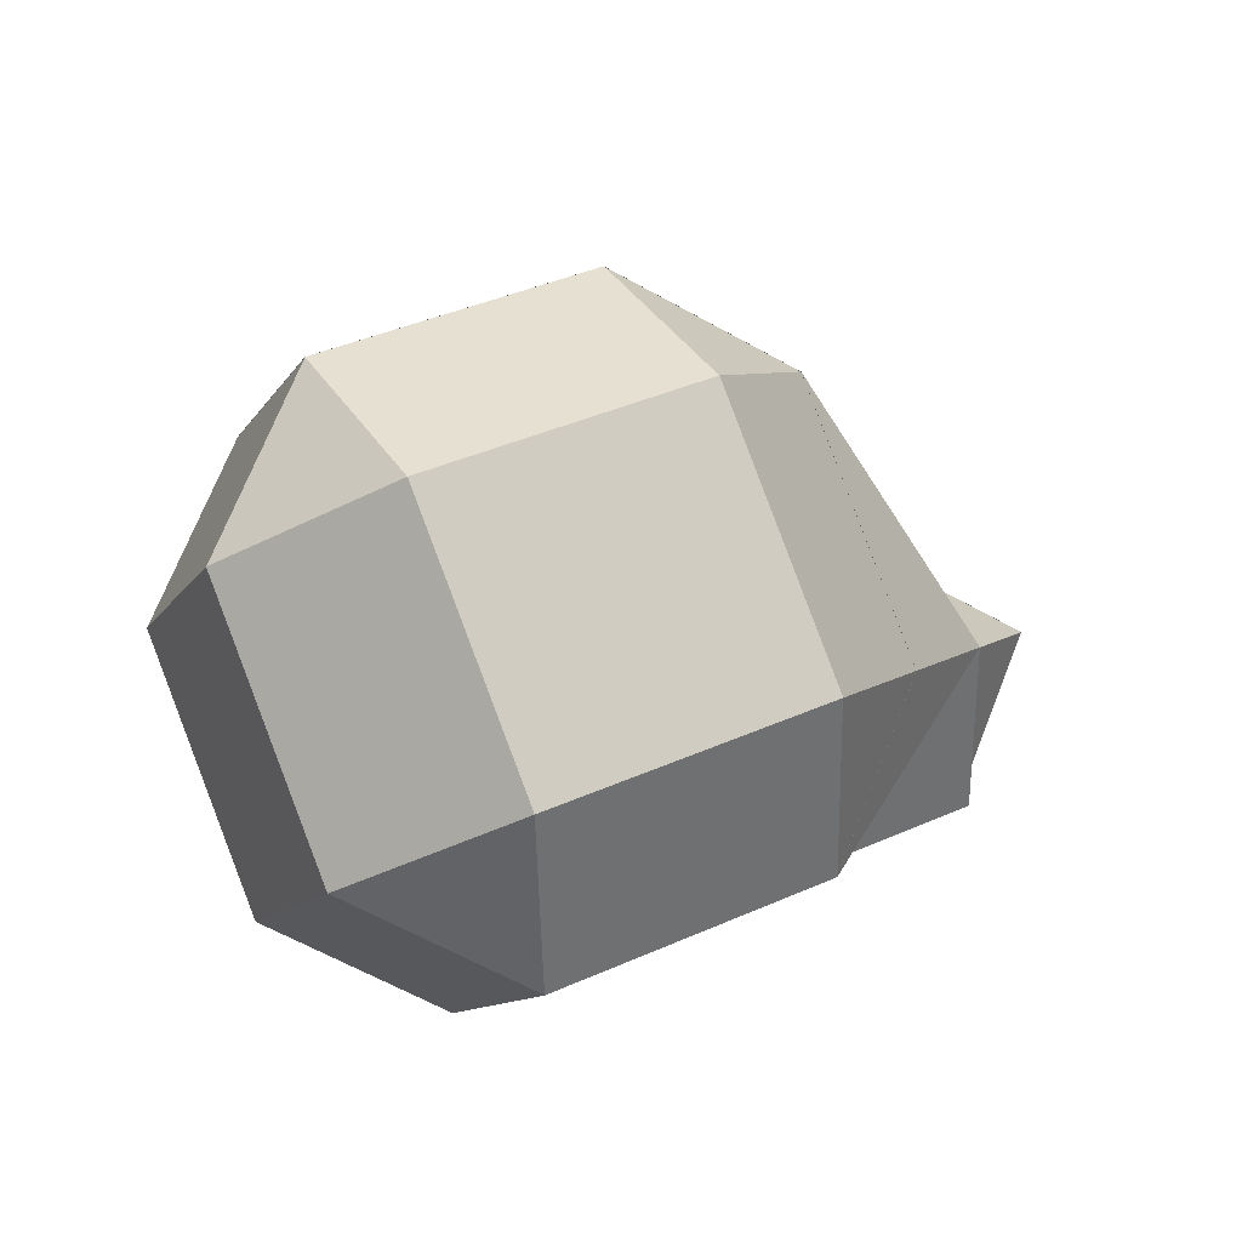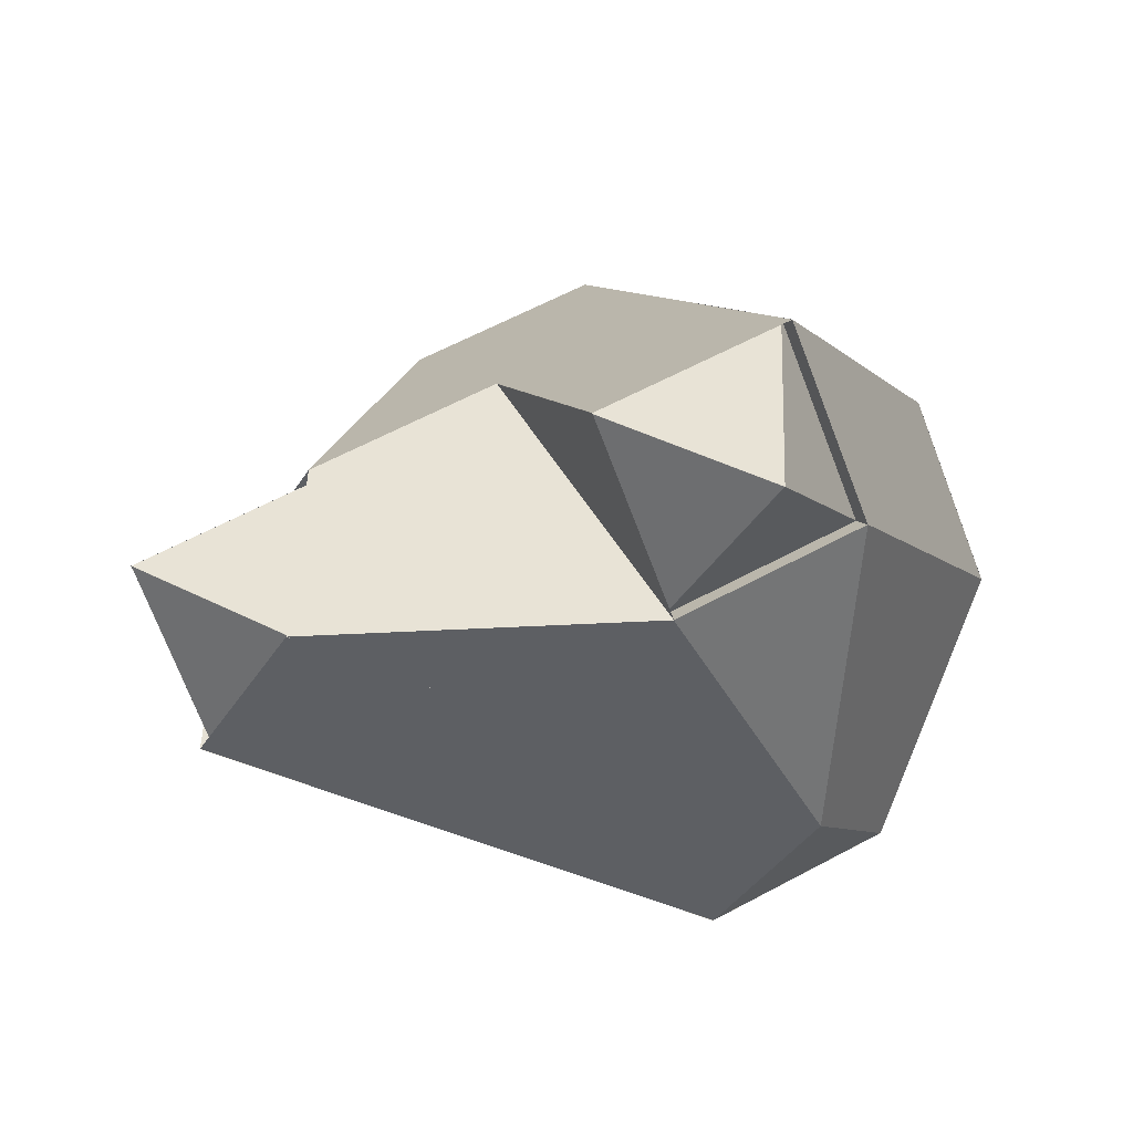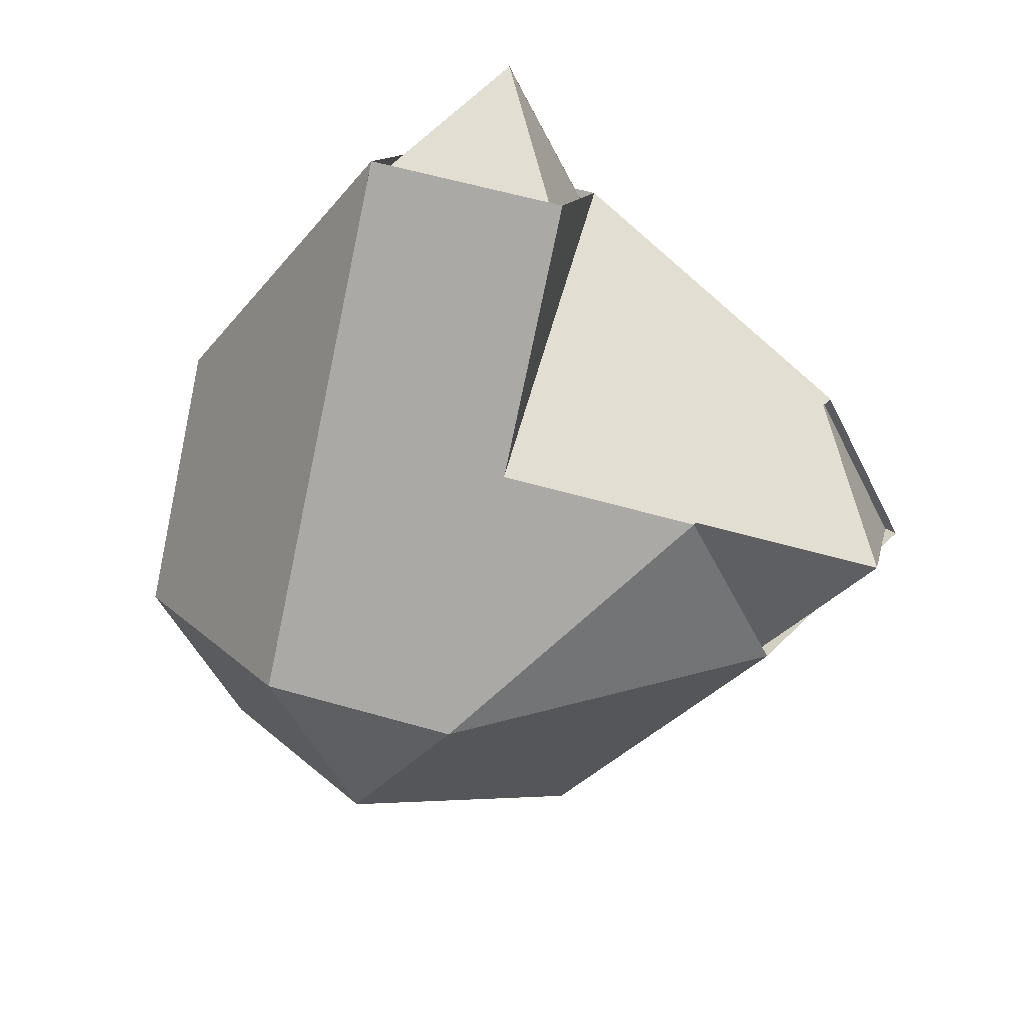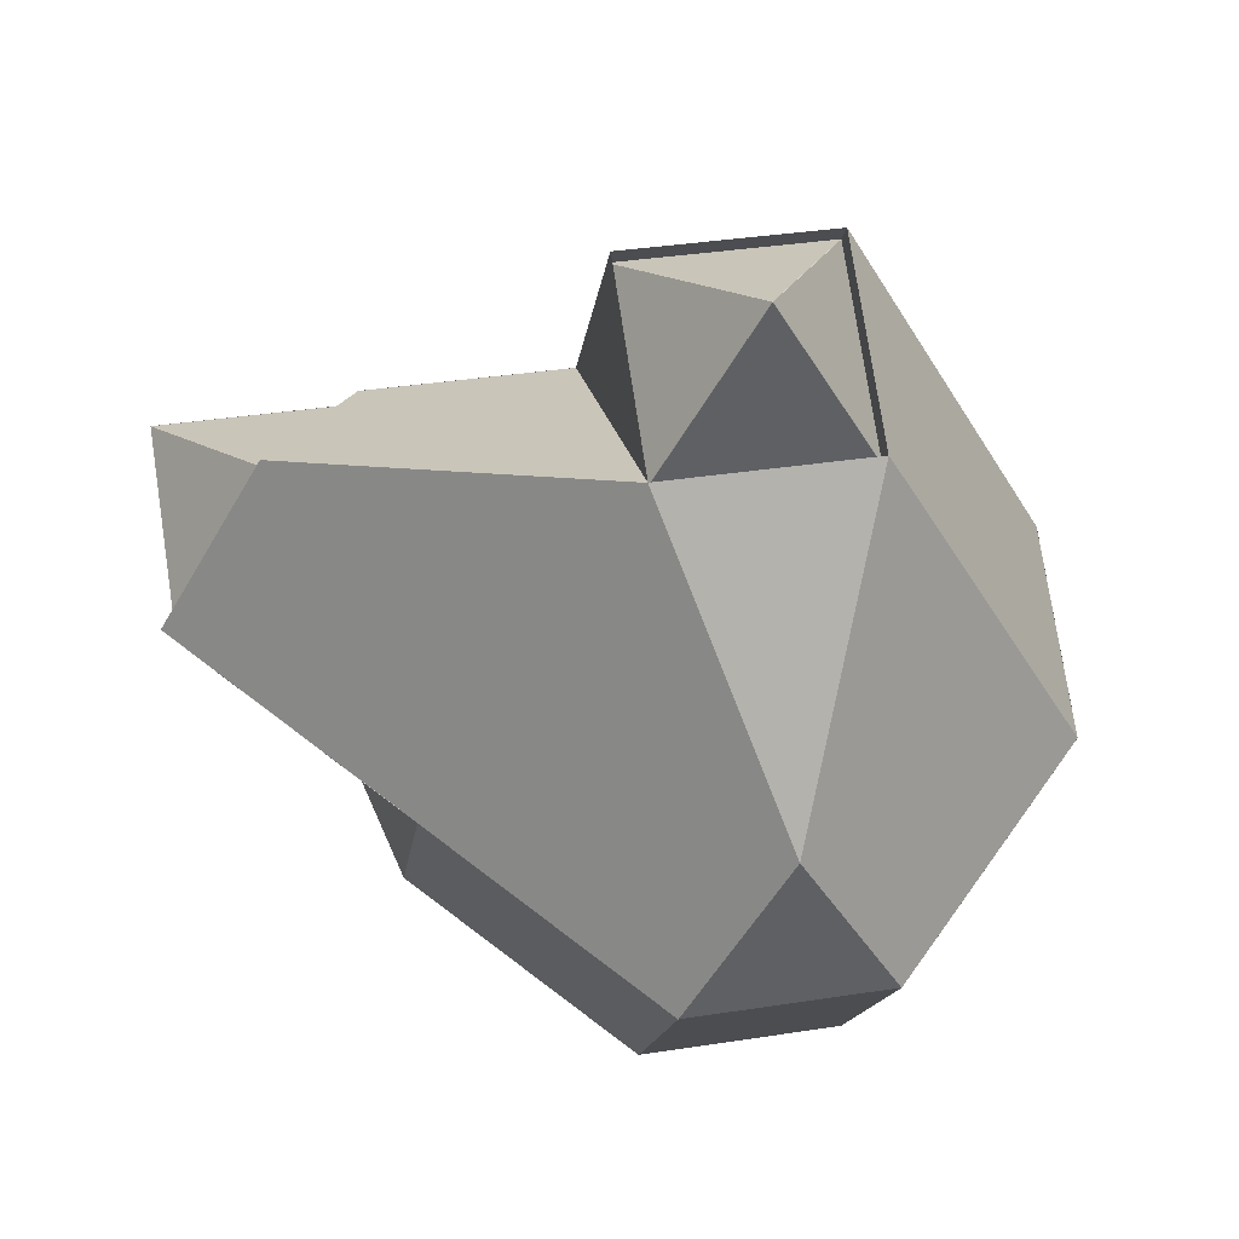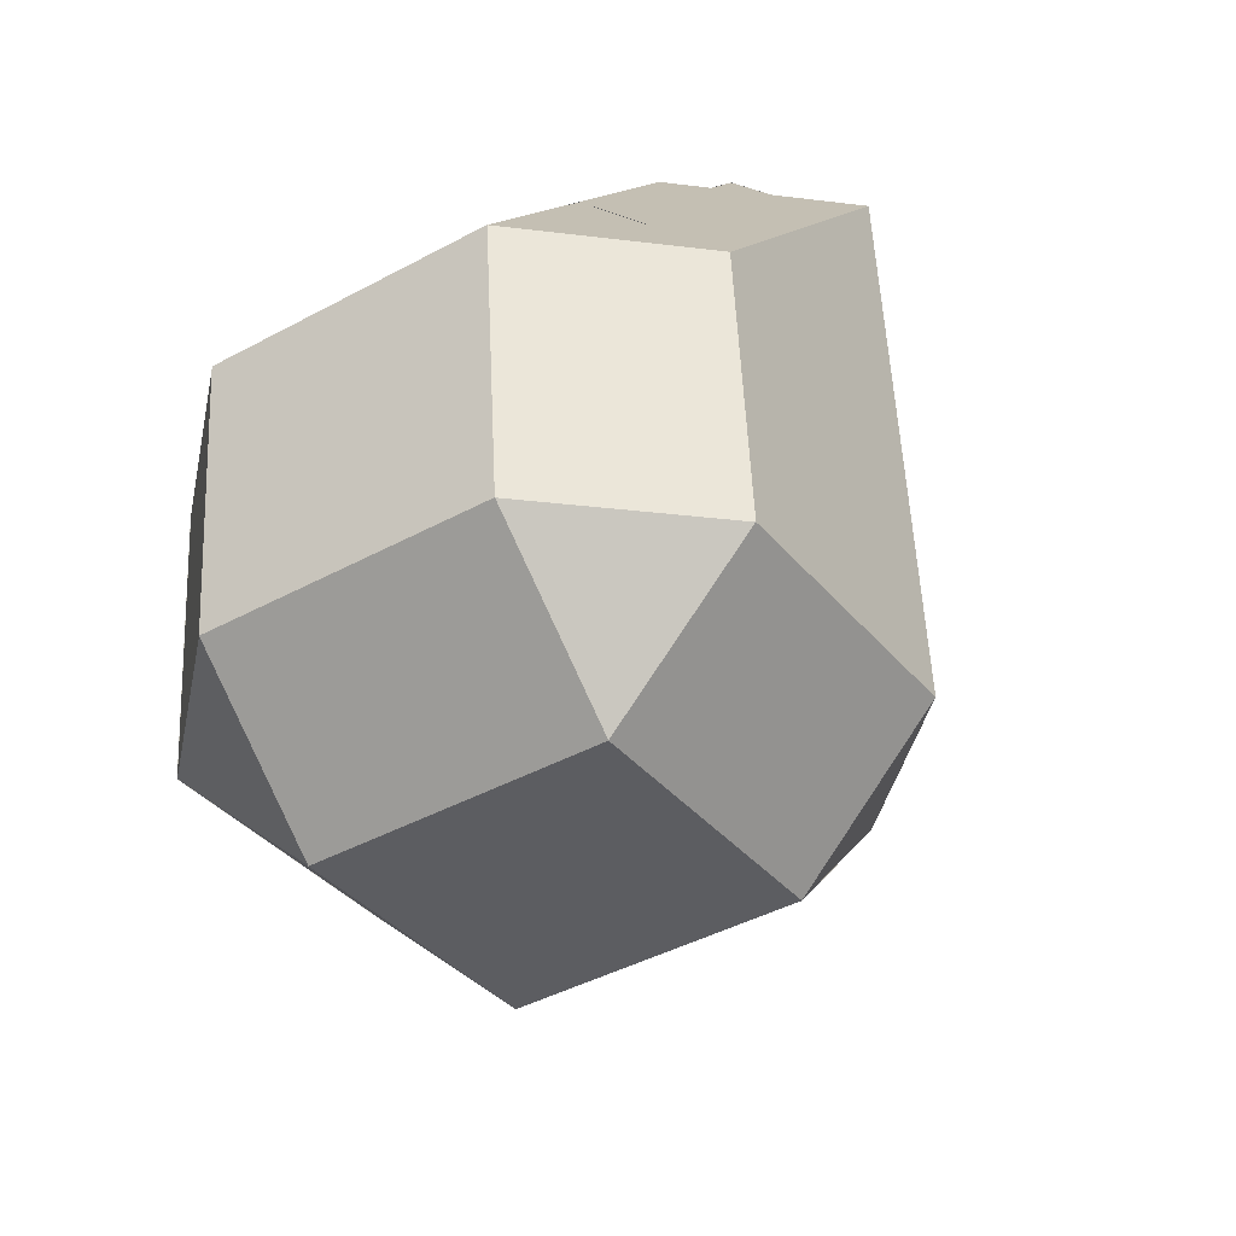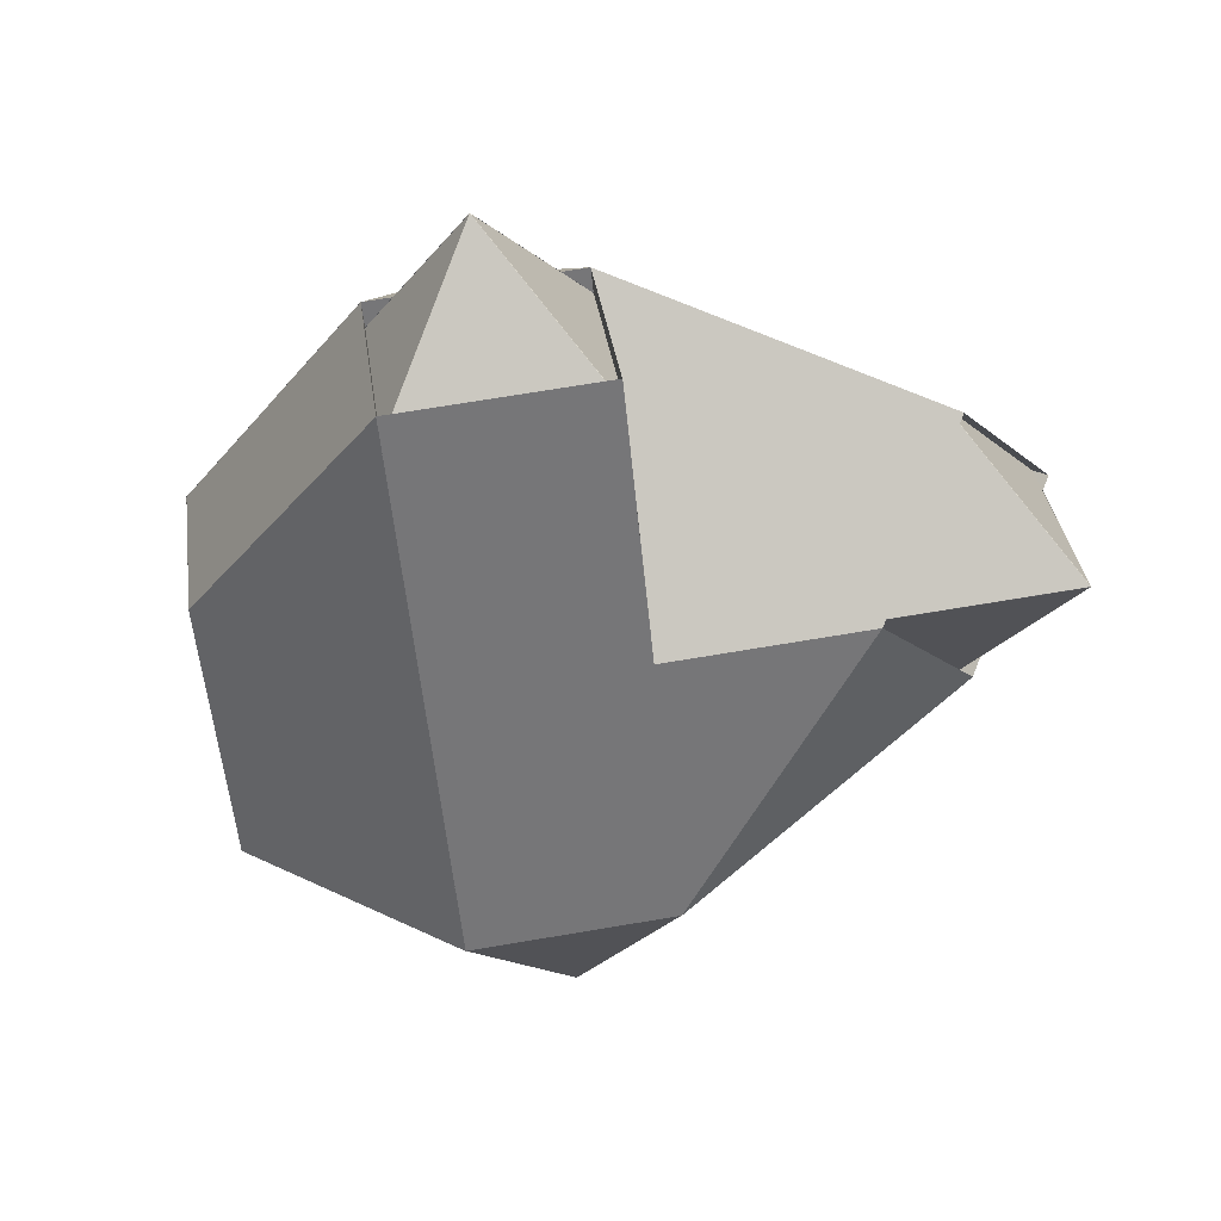
<metadata>
{"format":"obj","ext":"obj","renderer":"f3d","projection":"perspective","resolution":1024,"background":"white","views":[{"elev":-61.3,"azim":-105.3,"up":"+Z"},{"elev":59.6,"azim":75.5,"up":"+Z"},{"elev":55.4,"azim":-59.6,"up":"+Z"},{"elev":32.5,"azim":93.2,"up":"+Z"},{"elev":43.9,"azim":-140.3,"up":"+Y"},{"elev":77.1,"azim":-85.4,"up":"+Z"}]}
</metadata>
<code>
o Cube
v 0.4945 0.8373 2.434
v 0.3245 1.172 1.834
v -0.1744 1.037 2.317
v -0.8401 0.8849 1.588
v -0.3411 1.02 1.105
v -0.838 0.533 0.9739
v 1.164 0.2868 1.937
v 1.166 -0.06509 1.323
v 0.9943 0.6213 1.337
v 0.3286 0.4693 0.608
v 0.5007 -0.2171 0.594
v -0.1683 -0.0175 0.4774
v 0.3383 -0.317 3.503
v 0.1662 0.3694 3.517
v -0.5007 0.2171 2.786
v -0.3286 -0.4693 2.772
v -1.164 -0.2868 1.443
v -0.9943 -0.6213 2.043
v -1.166 0.06509 2.057
v 0.5132 -1.706 2.262
v 0.8401 -0.8849 1.792
v 0.838 -0.533 2.406
v 0.5111 -1.354 2.876
v -0.4945 -0.8373 0.946
v 0.1744 -1.037 1.063
v -0.3245 -1.172 1.546
v -0.3239 -1.172 1.546
v -0.9949 -0.6208 2.043
v -1.165 -0.2863 1.443
v -0.4939 -0.8378 0.9456
v -1.165 -0.2876 1.443
v -1.167 0.06432 2.057
v -0.8398 0.8856 1.588
v -0.8377 0.5337 0.9735
v -0.3417 1.02 1.104
v -0.8407 0.8847 1.587
v -0.1738 1.037 2.318
v 0.3252 1.172 1.835
v 0.5138 -1.706 2.262
v -0.1552 -1.506 2.146
v -0.3252 -1.172 1.545
v 0.1738 -1.037 1.062
v 0.8407 -0.8847 1.793
v 0.5001 -0.2172 0.5933
v 0.328 0.4692 0.6073
v 0.9949 0.6215 1.338
v 1.167 -0.06494 1.324
v -0.9949 -0.6215 2.042
v -0.328 -0.4692 2.773
v -0.5001 0.2172 2.787
v -1.167 0.06494 2.056
v 0.8377 -0.5337 2.407
v 0.8398 -0.8856 1.792
v 1.167 -0.06432 1.323
v 1.165 0.2876 1.937
v 1.165 0.2863 1.937
v 0.9949 0.6208 1.337
v 0.3239 1.172 1.834
v 0.4939 0.8378 2.434
v 0.501 -0.2163 0.5936
v 0.1741 -1.038 1.063
v -0.4949 -0.838 0.9465
v -0.168 -0.01673 0.4769
v 0.3376 -0.3165 3.503
v -0.3293 -0.4688 2.773
v -0.1572 -1.155 2.759
v 0.5117 -1.355 2.875
v 0.8386 -0.5335 2.406
v 0.8366 -0.1816 3.02
v 0.4949 0.838 2.434
v -0.1741 1.038 2.317
v -0.501 0.2163 2.786
v 0.1659 0.3686 3.517
v 0.6649 0.5035 3.034
v -0.8386 0.5335 0.9744
v -0.3417 1.02 1.105
v 0.3293 0.4688 0.6075
v -0.1676 -0.01801 0.4769
v -0.1735 1.038 2.318
v -0.8404 0.8855 1.587
v -1.167 0.06417 2.056
v -0.5004 0.2165 2.787
v 0.9956 0.6209 1.338
v 0.3286 0.4686 0.6068
v -0.3424 1.02 1.104
v 0.3245 1.172 1.835
v -0.1673 -0.01724 0.4765
v -0.4942 -0.8386 0.946
v -1.165 -0.2871 1.443
v -0.8383 0.5342 0.974
v -0.3286 -0.4686 2.773
v -0.9956 -0.6209 2.042
v -0.3245 -1.172 1.545
v -0.1545 -1.507 2.145
v -0.1566 -1.155 2.759
v 0.8404 -0.8855 1.793
v 0.1735 -1.038 1.062
v 0.5004 -0.2165 0.5929
v 1.167 -0.06417 1.324
v 0.8383 -0.5342 2.406
v 1.165 0.2871 1.937
v 0.4942 0.8386 2.434
v 0.6642 0.504 3.034
v 0.8363 -0.1824 3.02
v 0.279 -0.3305 3.438
v 0.7759 0.1563 3.568
v 0.1069 0.3559 3.452
v 0.2784 -0.33 3.438
v 0.7773 -0.1951 2.955
v 0.7753 0.1568 3.569
v 0.1066 0.3551 3.452
v 0.7756 0.1555 3.569
v 0.6056 0.49 2.969
v 0.605 0.4905 2.969
v 0.775 0.156 3.569
v 0.777 -0.1959 2.955
v 0.5331 -1.656 2.233
v 0.531 -1.304 2.847
v 0.03415 -1.791 2.716
v 0.5337 -1.656 2.234
v 0.03477 -1.791 2.717
v -0.1352 -1.456 2.117
v 0.5317 -1.305 2.847
v -0.1373 -1.105 2.73
v 0.03477 -1.791 2.716
v -0.1346 -1.457 2.116
v 0.0354 -1.791 2.717
v -0.1367 -1.105 2.731
f 67 118 23
f 68 52 100
f 15 82 50
f 84 10 77
f 8 99 47
f 2 86 38
f 101 7 56
f 92 18 28
f 14 111 73
f 64 105 13
f 6 90 34
f 35 76 5
f 40 126 94
f 51 32 19
f 80 4 33
f 20 120 39
f 97 25 61
f 104 109 69
f 88 24 30
f 78 63 87
f 44 60 11
f 57 46 83
f 71 37 79
f 31 29 17
f 119 127 121
f 65 49 91
f 74 114 103
f 106 115 112
f 95 124 66
f 53 43 96
f 41 27 26
f 1 2 3
f 4 5 6
f 7 8 9
f 10 11 12
f 14 16 13
f 17 18 19
f 21 23 20
f 24 25 26
f 28 30 27
f 32 34 31
f 36 38 35
f 40 42 43
f 45 47 44
f 49 51 48
f 53 55 52
f 57 59 56
f 61 63 60
f 65 67 69
f 71 73 74
f 76 78 75
f 80 82 79
f 84 86 83
f 88 90 87
f 92 94 95
f 97 99 96
f 101 103 104
f 105 106 107
f 108 109 110
f 111 112 113
f 114 115 116
f 117 118 119
f 120 121 122
f 123 124 125
f 126 127 128
f 24 27 30
f 17 32 31
f 5 36 35
f 21 39 43
f 11 45 44
f 19 48 51
f 22 53 52
f 7 57 56
f 12 60 63
f 13 65 64
f 1 71 70
f 6 76 75
f 29 18 17
f 34 4 6
f 38 3 2
f 42 26 25
f 47 9 8
f 50 16 15
f 55 8 7
f 59 2 1
f 62 25 24
f 68 23 22
f 73 15 14
f 78 10 12
f 37 80 79
f 82 51 50
f 33 81 80
f 79 72 71
f 46 84 83
f 86 35 38
f 77 85 84
f 83 58 57
f 63 88 87
f 90 31 34
f 30 89 88
f 87 75 78
f 49 92 91
f 94 41 40
f 28 93 92
f 91 66 65
f 43 97 96
f 99 44 47
f 61 98 97
f 96 54 53
f 52 101 100
f 103 70 74
f 56 102 101
f 100 69 68
f 106 108 110
f 112 107 106
f 115 113 112
f 116 110 109
f 105 14 13
f 74 111 113
f 109 64 69
f 114 104 103
f 117 121 120
f 123 119 118
f 127 122 121
f 128 125 124
f 126 95 94
f 67 124 123
f 120 40 39
f 118 20 23
f 70 59 1
f 67 123 118
f 68 22 52
f 15 72 82
f 84 45 10
f 8 54 99
f 2 58 86
f 101 55 7
f 92 48 18
f 14 107 111
f 64 108 105
f 6 75 90
f 35 85 76
f 40 122 126
f 51 81 32
f 80 36 4
f 20 117 120
f 97 42 25
f 104 116 109
f 88 62 24
f 78 12 63
f 44 98 60
f 57 9 46
f 71 3 37
f 31 89 29
f 119 125 127
f 65 16 49
f 74 113 114
f 106 110 115
f 95 128 124
f 53 21 43
f 41 93 27
f 14 15 16
f 21 22 23
f 28 29 30
f 32 33 34
f 36 37 38
f 43 39 40
f 40 41 42
f 45 46 47
f 49 50 51
f 53 54 55
f 57 58 59
f 61 62 63
f 69 64 65
f 65 66 67
f 67 68 69
f 74 70 71
f 71 72 73
f 76 77 78
f 80 81 82
f 84 85 86
f 88 89 90
f 95 91 92
f 92 93 94
f 97 98 99
f 104 100 101
f 101 102 103
f 24 26 27
f 17 19 32
f 5 4 36
f 21 20 39
f 11 10 45
f 19 18 48
f 22 21 53
f 7 9 57
f 12 11 60
f 13 16 65
f 1 3 71
f 6 5 76
f 29 28 18
f 34 33 4
f 38 37 3
f 42 41 26
f 47 46 9
f 50 49 16
f 55 54 8
f 59 58 2
f 62 61 25
f 68 67 23
f 73 72 15
f 78 77 10
f 37 36 80
f 82 81 51
f 33 32 81
f 79 82 72
f 46 45 84
f 86 85 35
f 77 76 85
f 83 86 58
f 63 62 88
f 90 89 31
f 30 29 89
f 87 90 75
f 49 48 92
f 94 93 41
f 28 27 93
f 91 95 66
f 43 42 97
f 99 98 44
f 61 60 98
f 96 99 54
f 52 55 101
f 103 102 70
f 56 59 102
f 100 104 69
f 106 105 108
f 112 111 107
f 115 114 113
f 116 115 110
f 105 107 14
f 74 73 111
f 109 108 64
f 114 116 104
f 117 119 121
f 123 125 119
f 127 126 122
f 128 127 125
f 126 128 95
f 67 66 124
f 120 122 40
f 118 117 20
f 70 102 59

</code>
